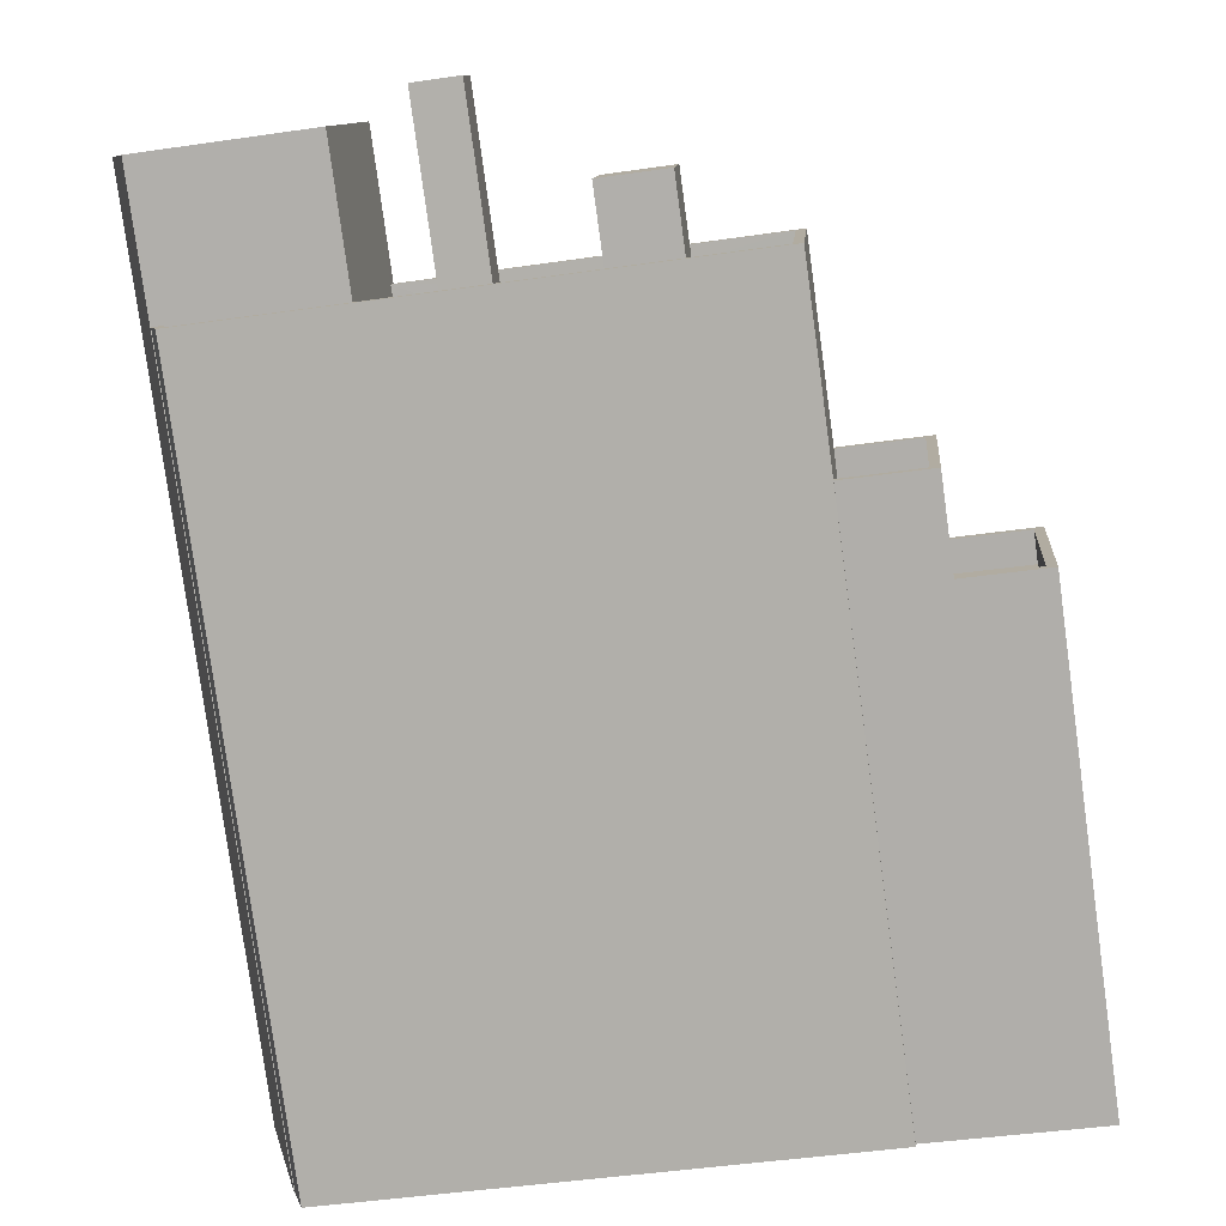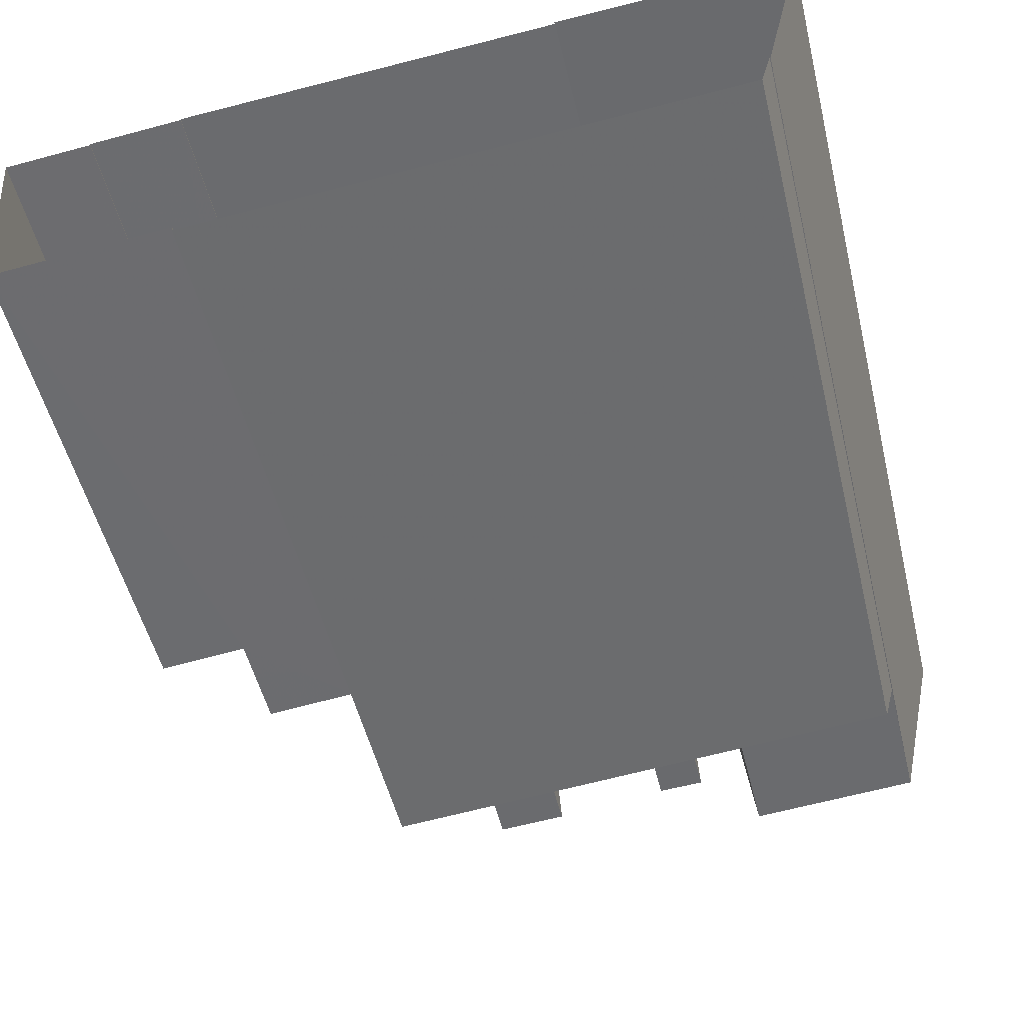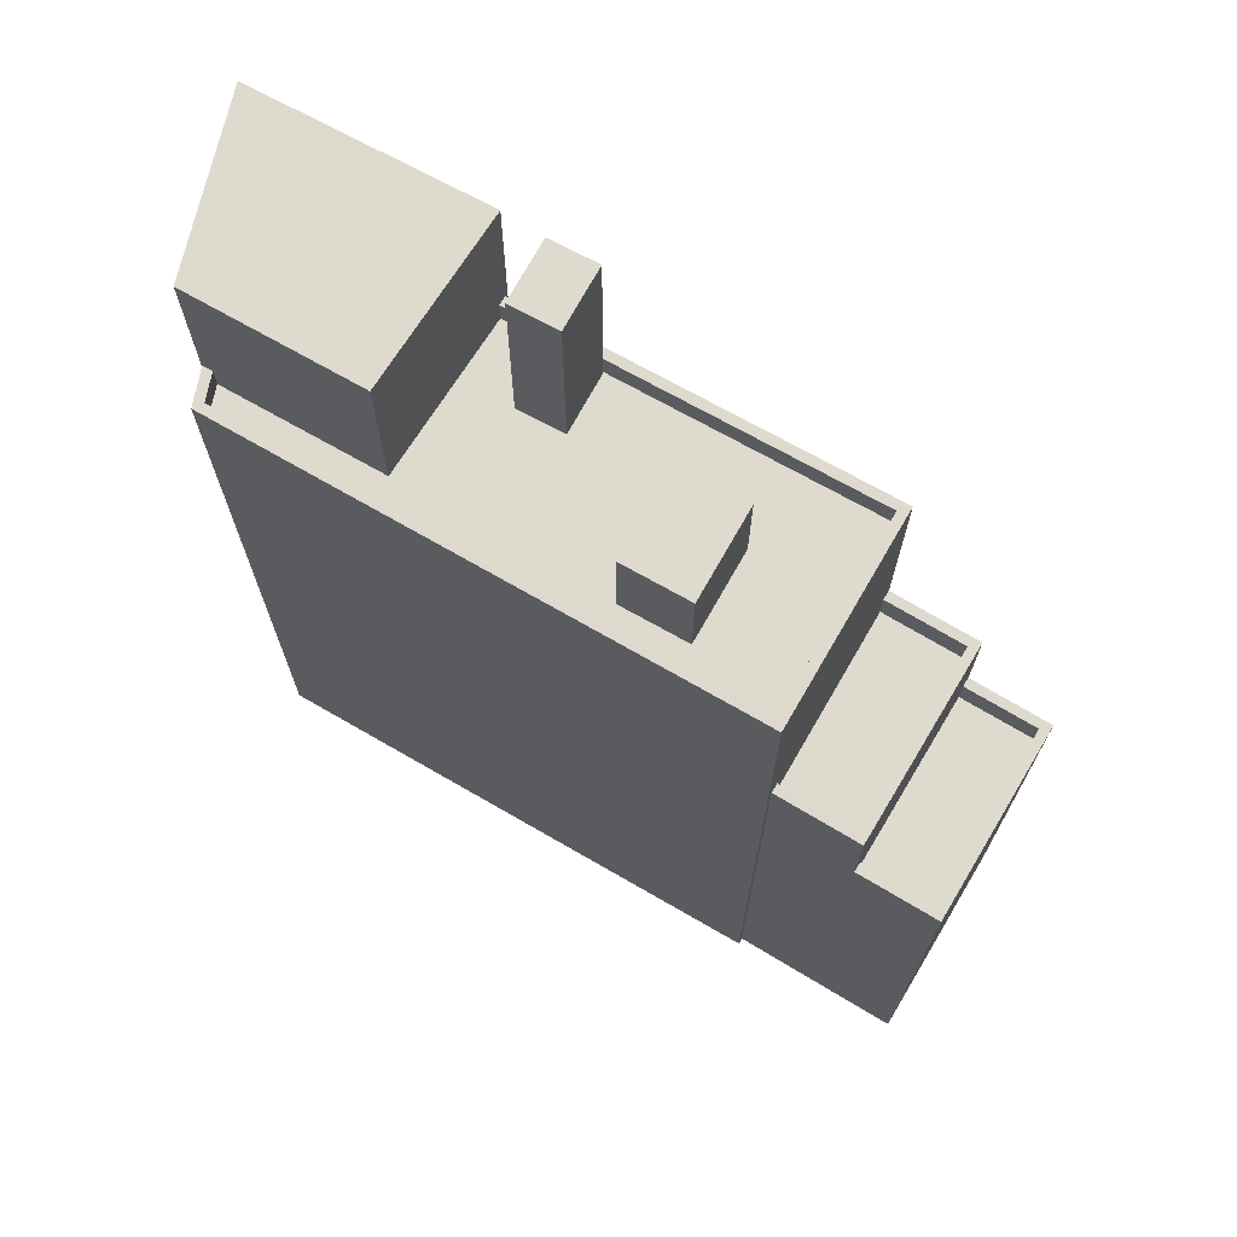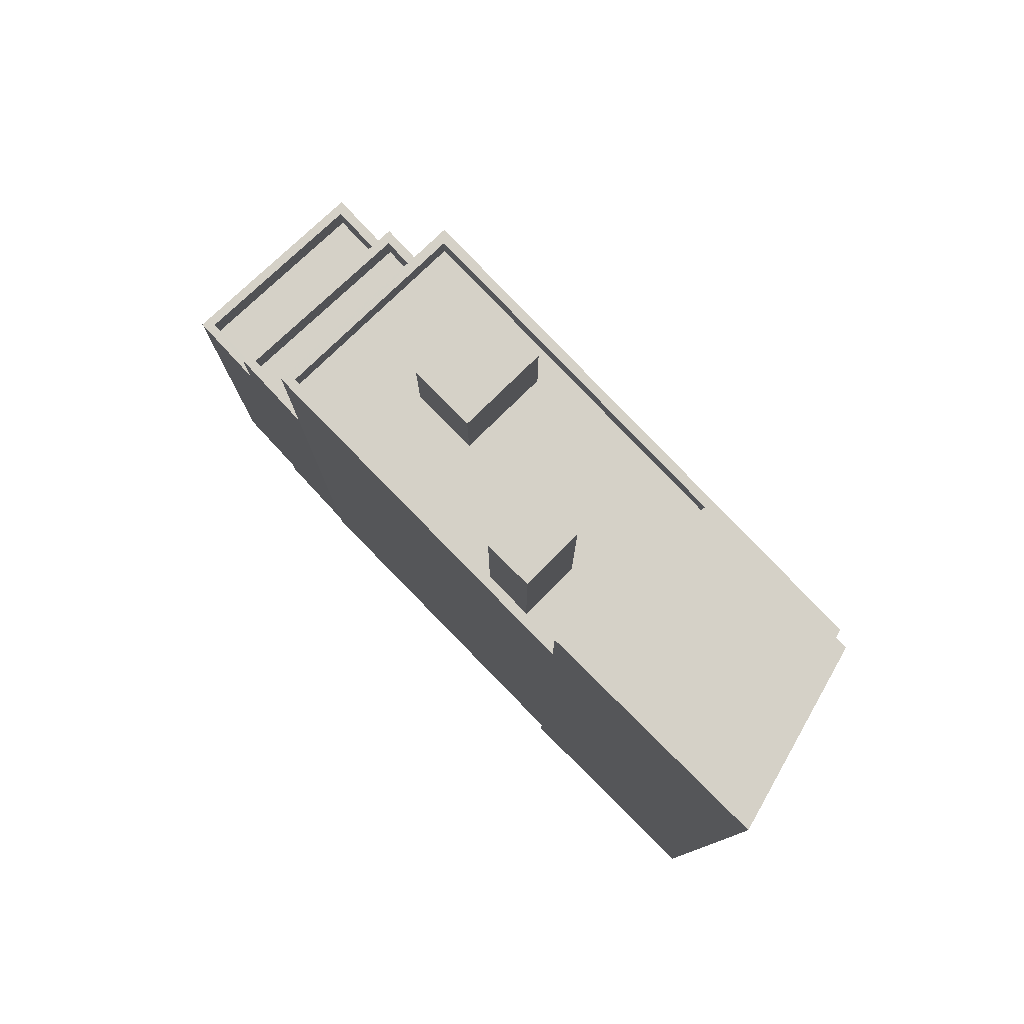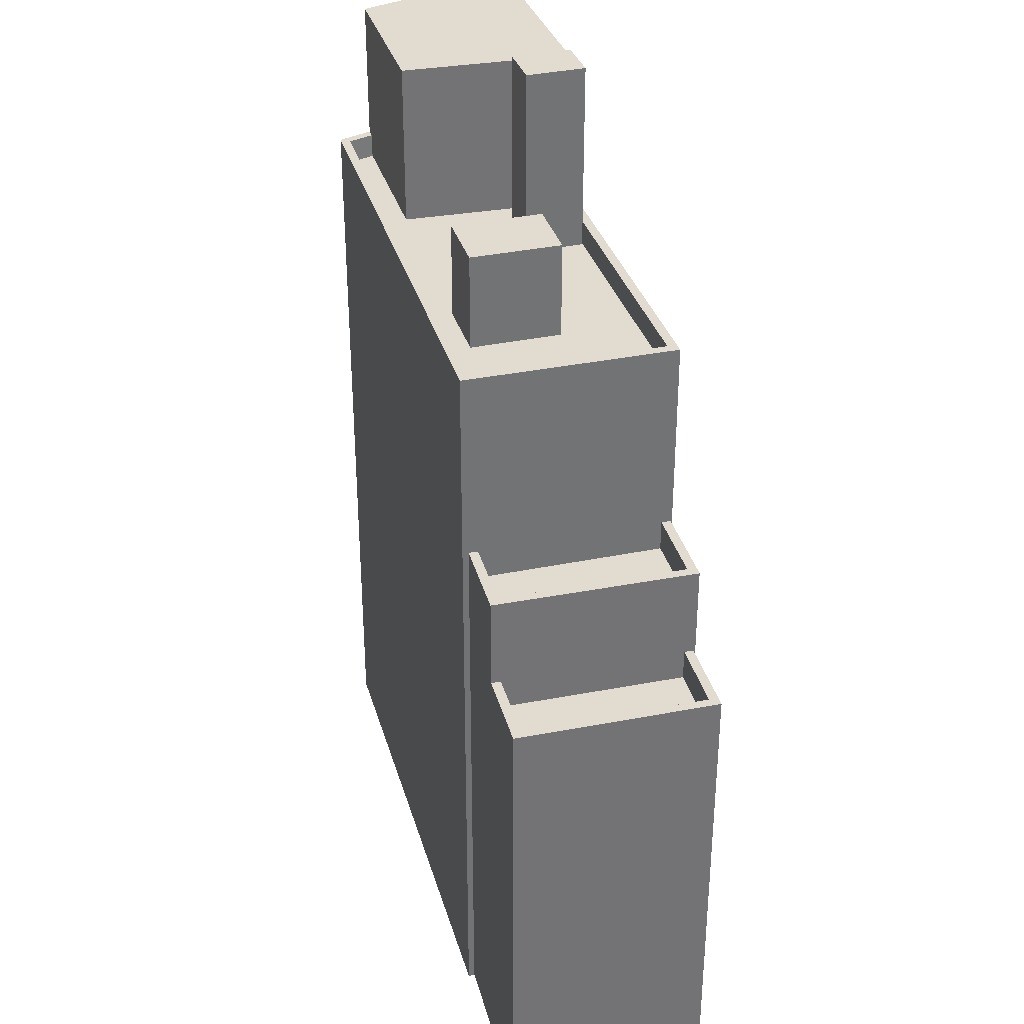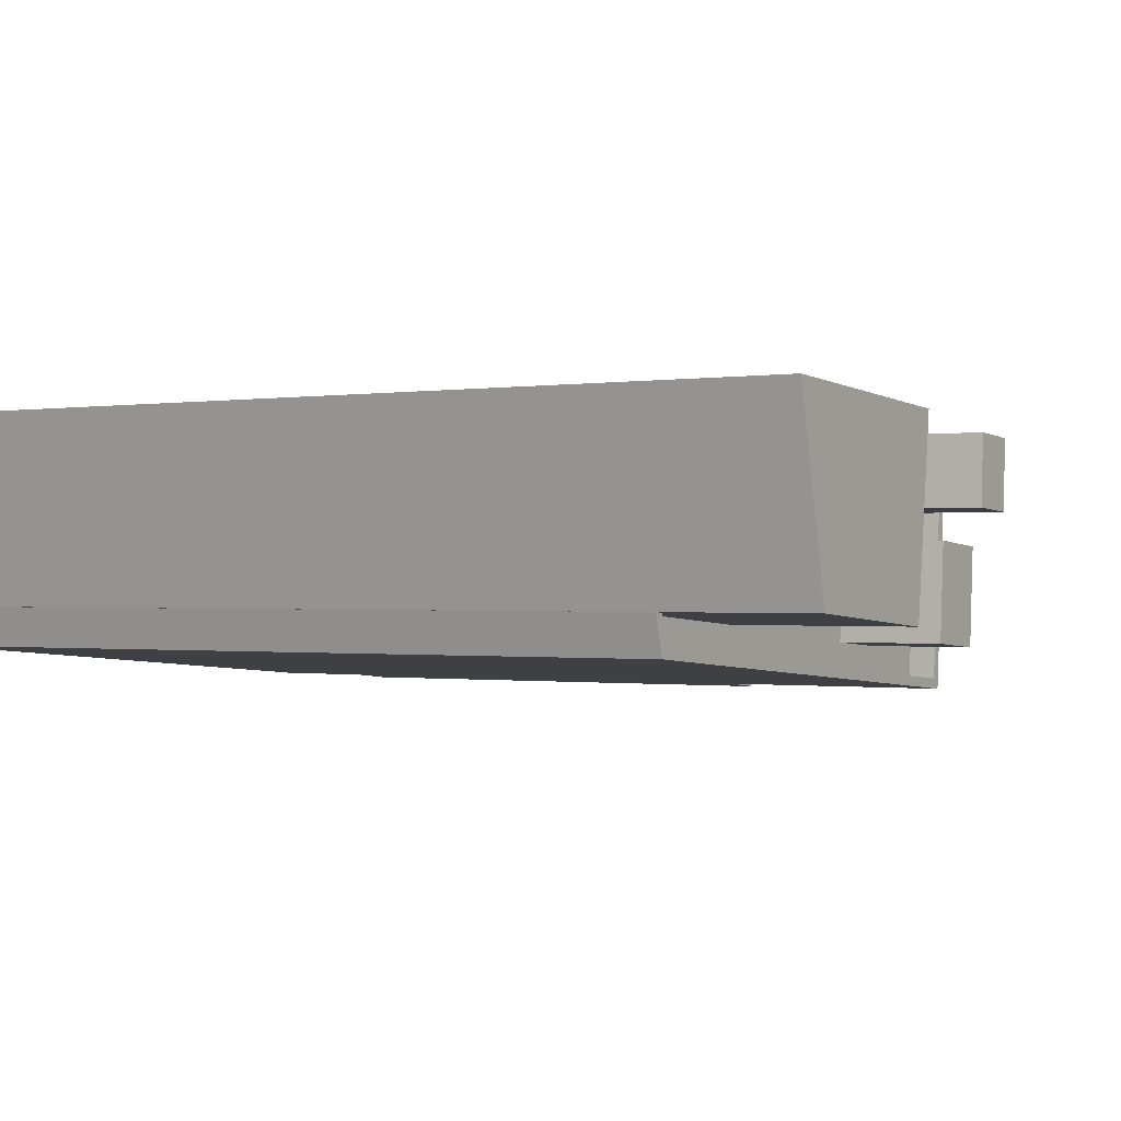
<metadata>
{"format":"obj","ext":"obj","renderer":"f3d","projection":"perspective","resolution":1024,"background":"white","views":[{"elev":-79.6,"azim":7.8,"up":"+Y"},{"elev":-52.1,"azim":-166.3,"up":"+Y"},{"elev":71.2,"azim":25.5,"up":"+Z"},{"elev":79.7,"azim":-138.3,"up":"+Z"},{"elev":34.4,"azim":70.1,"up":"+Z"},{"elev":-0.4,"azim":-58.4,"up":"+Y"}]}
</metadata>
<code>
v -1.212e+04 -3.73e+04 31.03
v -1.211e+04 -3.73e+04 31.03
v -1.211e+04 -3.731e+04 31.03
v -1.212e+04 -3.73e+04 31.03
v -1.212e+04 -3.73e+04 31.03
v -1.213e+04 -3.73e+04 31.03
v -1.212e+04 -3.731e+04 31.03
v -1.212e+04 -3.731e+04 31.03
v -1.214e+04 -3.731e+04 31.03
v -1.212e+04 -3.73e+04 31.03
v -1.214e+04 -3.73e+04 31.03
v -1.213e+04 -3.73e+04 31.03
v -1.214e+04 -3.731e+04 31.03
v -1.214e+04 -3.731e+04 31.03
v -1.212e+04 -3.731e+04 45.41
v -1.211e+04 -3.731e+04 45.41
v -1.211e+04 -3.73e+04 45.41
v -1.212e+04 -3.73e+04 45.41
v -1.212e+04 -3.731e+04 46.41
v -1.211e+04 -3.731e+04 46.41
v -1.212e+04 -3.731e+04 46.41
v -1.211e+04 -3.73e+04 46.41
v -1.212e+04 -3.73e+04 46.41
v -1.212e+04 -3.73e+04 46.41
v -1.211e+04 -3.731e+04 46.41
v -1.211e+04 -3.73e+04 46.41
v -1.212e+04 -3.731e+04 49.37
v -1.212e+04 -3.731e+04 49.37
v -1.212e+04 -3.731e+04 49.37
v -1.212e+04 -3.73e+04 49.37
v -1.212e+04 -3.73e+04 49.37
v -1.212e+04 -3.73e+04 49.37
v -1.212e+04 -3.731e+04 49.37
v -1.212e+04 -3.73e+04 49.37
v -1.212e+04 -3.731e+04 48.37
v -1.212e+04 -3.731e+04 48.37
v -1.212e+04 -3.73e+04 48.37
v -1.212e+04 -3.73e+04 48.37
v -1.214e+04 -3.731e+04 55.57
v -1.214e+04 -3.731e+04 55.57
v -1.214e+04 -3.731e+04 55.57
v -1.212e+04 -3.731e+04 55.57
v -1.212e+04 -3.731e+04 55.57
v -1.213e+04 -3.73e+04 55.57
v -1.212e+04 -3.73e+04 55.57
v -1.213e+04 -3.73e+04 55.57
v -1.212e+04 -3.73e+04 55.57
v -1.214e+04 -3.731e+04 55.57
v -1.213e+04 -3.73e+04 54.77
v -1.213e+04 -3.731e+04 54.77
v -1.213e+04 -3.73e+04 54.77
v -1.212e+04 -3.731e+04 54.77
v -1.212e+04 -3.731e+04 54.77
v -1.213e+04 -3.73e+04 54.77
v -1.213e+04 -3.73e+04 54.77
v -1.213e+04 -3.73e+04 54.77
v -1.212e+04 -3.73e+04 54.77
v -1.212e+04 -3.731e+04 54.77
v -1.212e+04 -3.731e+04 54.77
v -1.212e+04 -3.73e+04 54.77
v -1.212e+04 -3.731e+04 54.77
v -1.212e+04 -3.731e+04 54.77
v -1.213e+04 -3.731e+04 54.77
v -1.214e+04 -3.731e+04 54.77
v -1.213e+04 -3.73e+04 54.77
v -1.214e+04 -3.731e+04 54.77
v -1.213e+04 -3.73e+04 61
v -1.213e+04 -3.73e+04 61
v -1.213e+04 -3.73e+04 61
v -1.213e+04 -3.73e+04 61
v -1.212e+04 -3.731e+04 57.87
v -1.212e+04 -3.731e+04 57.87
v -1.212e+04 -3.731e+04 57.87
v -1.212e+04 -3.731e+04 57.87
v -1.214e+04 -3.731e+04 60.14
v -1.213e+04 -3.731e+04 60.14
v -1.213e+04 -3.73e+04 60.14
v -1.214e+04 -3.73e+04 60.14
f 1 2 3
f 4 1 5
f 6 7 8
f 1 3 7
f 6 8 9
f 10 5 6
f 11 12 6
f 13 6 9
f 11 13 14
f 1 7 5
f 5 7 6
f 13 11 6
f 15 16 17
f 18 15 17
f 19 20 21
f 22 23 24
f 25 20 19
f 26 22 20
f 22 26 23
f 26 20 25
f 27 28 29
f 30 31 32
f 28 33 29
f 34 31 30
f 29 33 32
f 31 29 32
f 35 36 37
f 38 35 37
f 39 40 41
f 40 42 43
f 44 45 46
f 46 45 47
f 45 42 47
f 39 41 48
f 41 40 43
f 43 42 45
f 49 50 51
f 50 52 53
f 54 55 56
f 57 54 51
f 57 55 54
f 57 51 58
f 58 51 53
f 51 50 53
f 57 59 60
f 60 59 61
f 61 62 52
f 59 57 58
f 52 62 53
f 59 62 61
f 49 63 50
f 50 63 64
f 55 65 56
f 56 65 49
f 64 63 66
f 49 65 63
f 67 68 69
f 67 70 68
f 71 72 73
f 71 74 72
f 75 76 77
f 78 75 77
f 15 20 16
f 15 21 20
f 18 17 22
f 24 18 22
f 20 17 16
f 20 22 17
f 1 26 2
f 1 23 26
f 25 3 2
f 26 25 2
f 21 15 18
f 21 33 19
f 33 24 32
f 4 23 1
f 32 23 4
f 21 18 24
f 24 23 32
f 33 21 24
f 5 32 4
f 5 30 32
f 25 19 3
f 3 19 7
f 7 19 28
f 19 33 28
f 35 29 36
f 35 27 29
f 38 37 31
f 34 38 31
f 29 37 36
f 29 31 37
f 7 28 8
f 28 42 8
f 42 27 47
f 10 30 5
f 47 30 10
f 27 35 38
f 27 38 34
f 34 30 47
f 27 42 28
f 47 27 34
f 42 40 9
f 8 42 9
f 13 9 40
f 39 13 40
f 6 46 47
f 10 6 47
f 43 60 61
f 43 45 60
f 64 41 50
f 52 50 43
f 52 43 61
f 50 41 43
f 66 41 64
f 66 48 41
f 60 45 57
f 45 44 57
f 57 44 55
f 44 65 55
f 56 69 68
f 54 56 68
f 70 54 68
f 70 51 54
f 49 51 70
f 67 49 70
f 56 49 67
f 69 56 67
f 58 72 59
f 58 73 72
f 59 74 62
f 59 72 74
f 74 71 53
f 62 74 53
f 71 73 58
f 53 71 58
f 6 12 46
f 12 77 46
f 65 44 63
f 63 44 76
f 44 77 76
f 46 77 44
f 11 77 12
f 11 78 77
f 39 14 13
f 14 39 75
f 63 76 48
f 66 63 48
f 76 75 48
f 48 75 39
f 75 78 11
f 14 75 11

</code>
